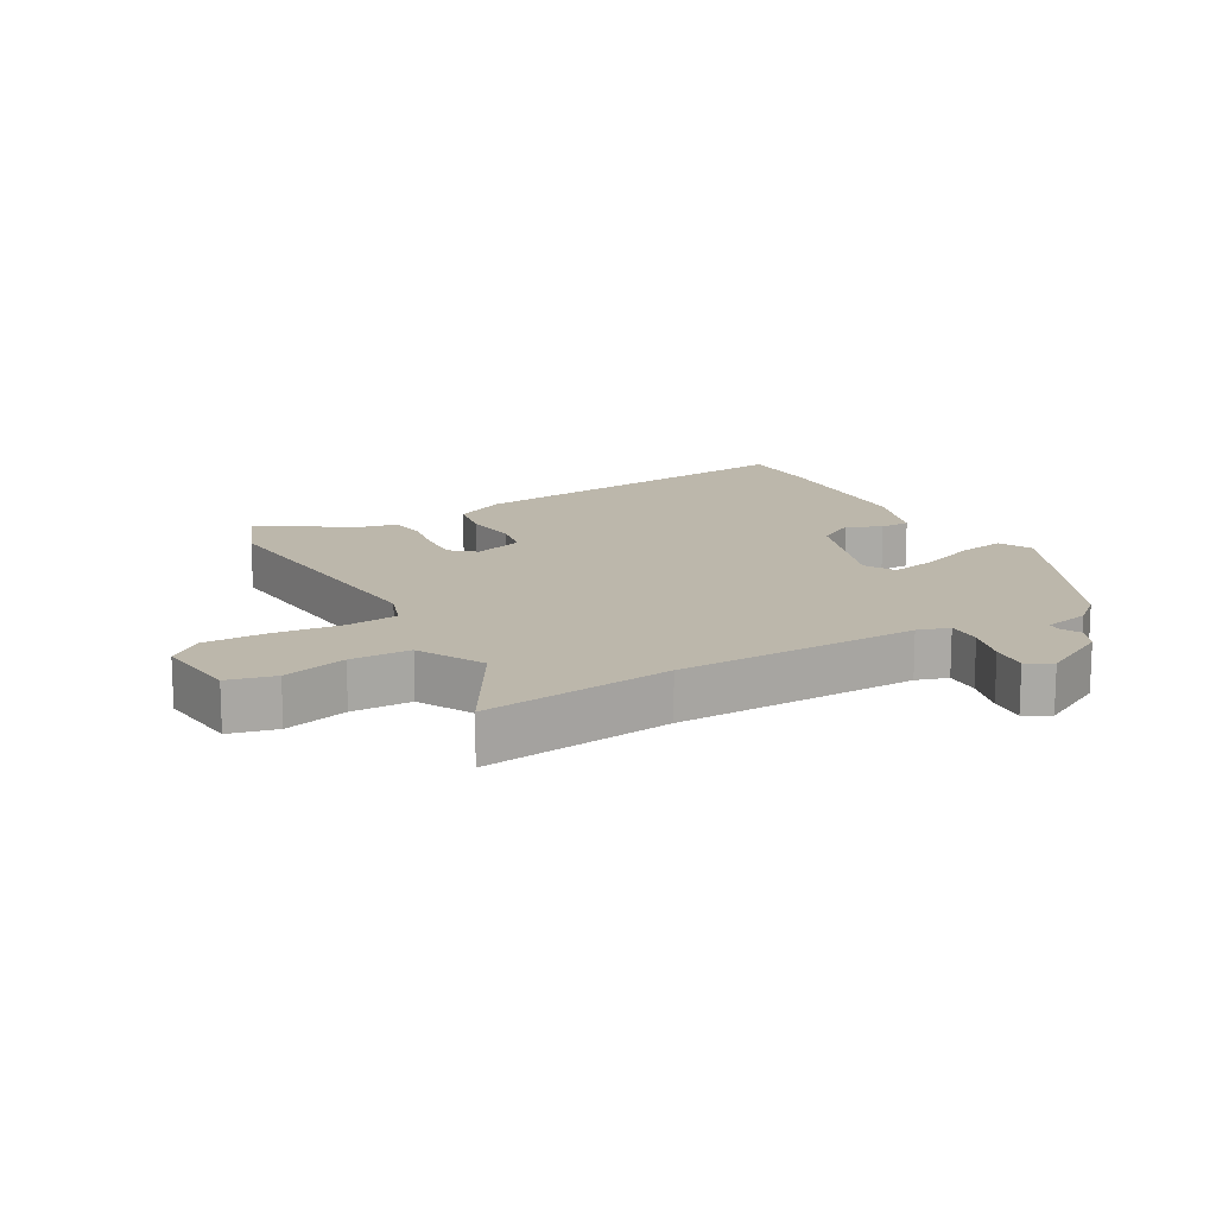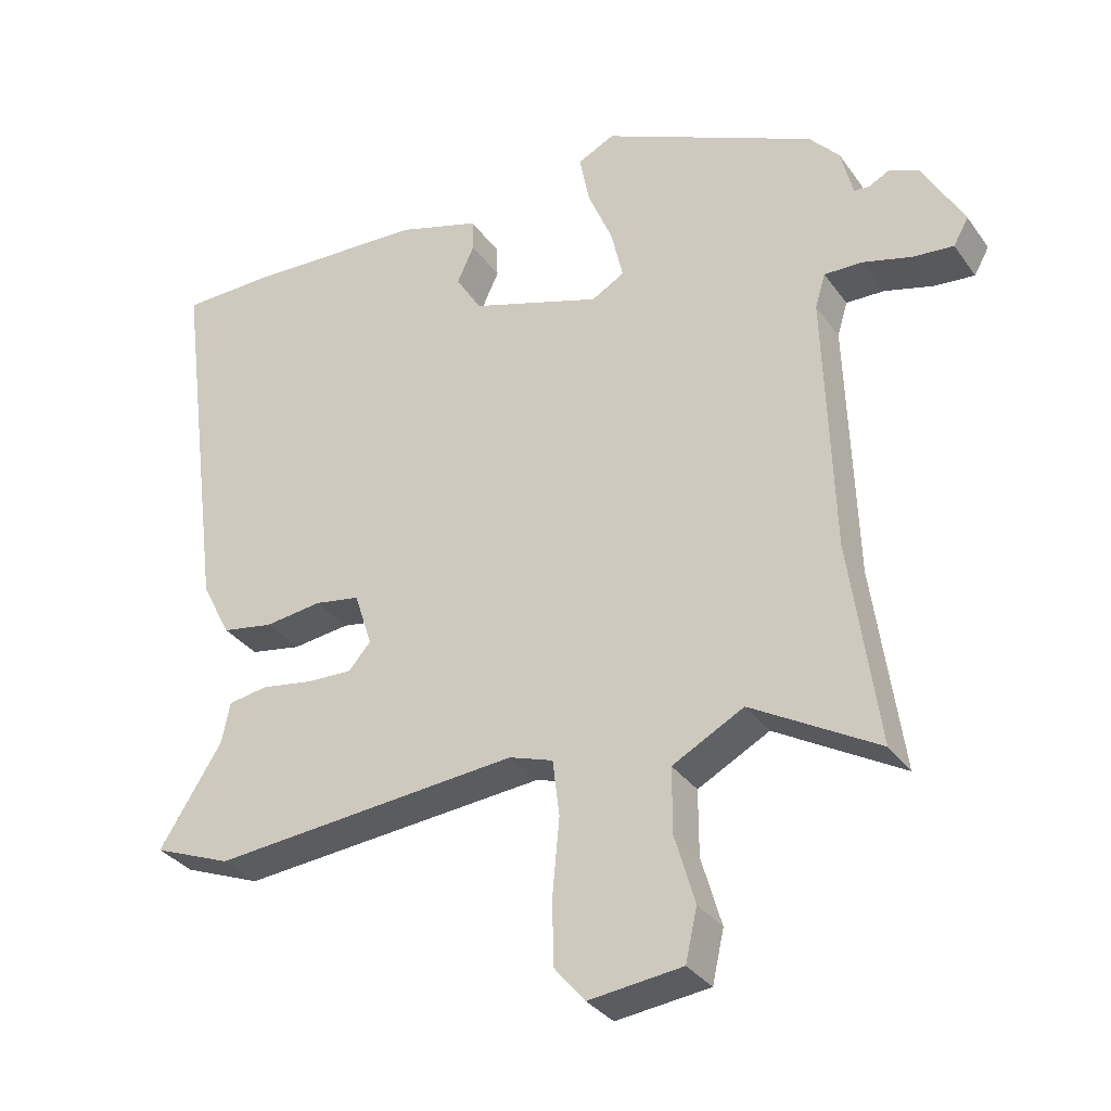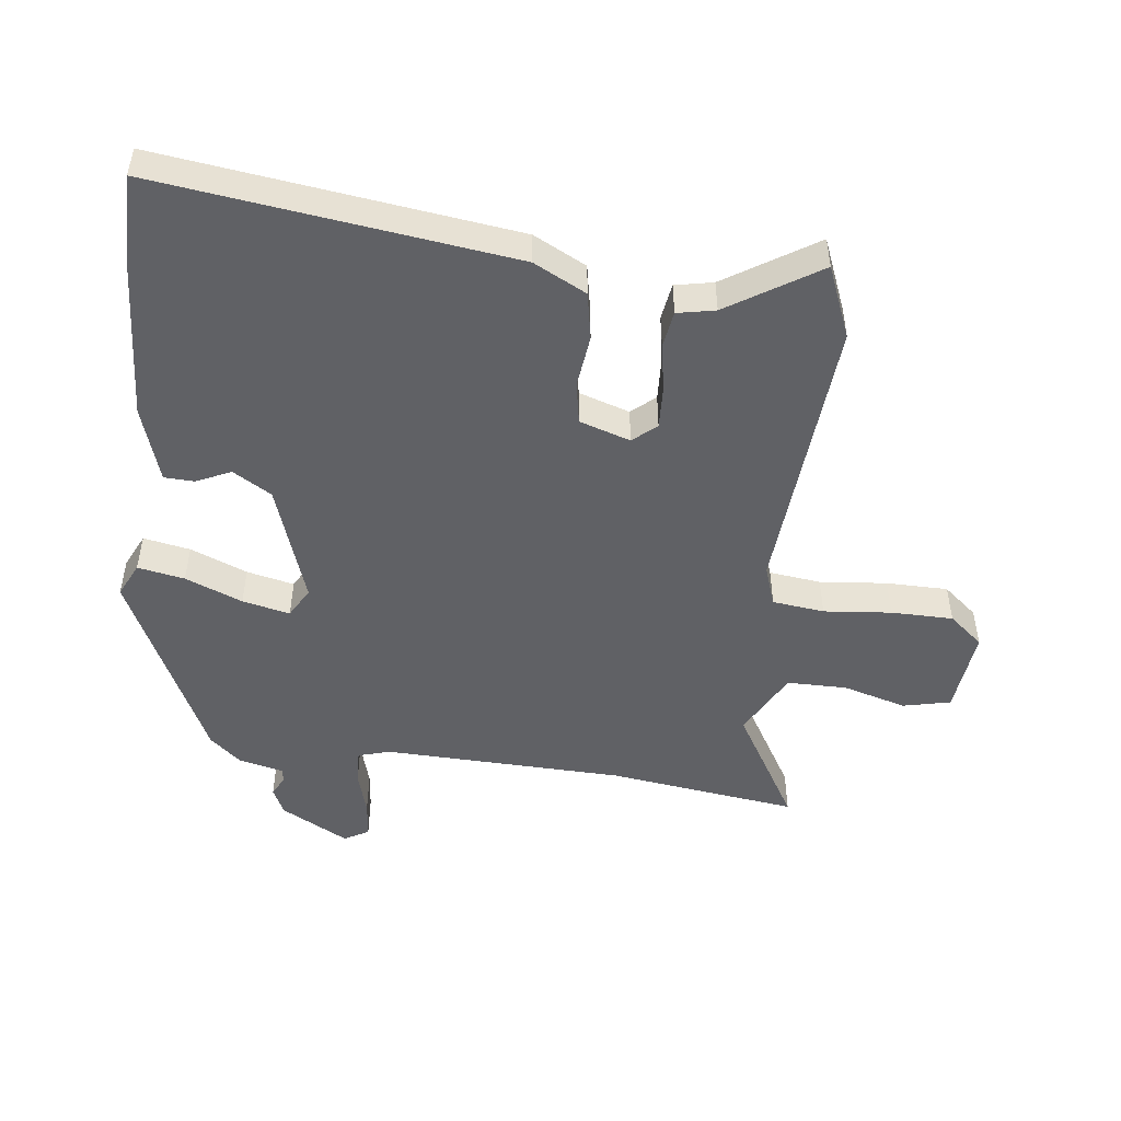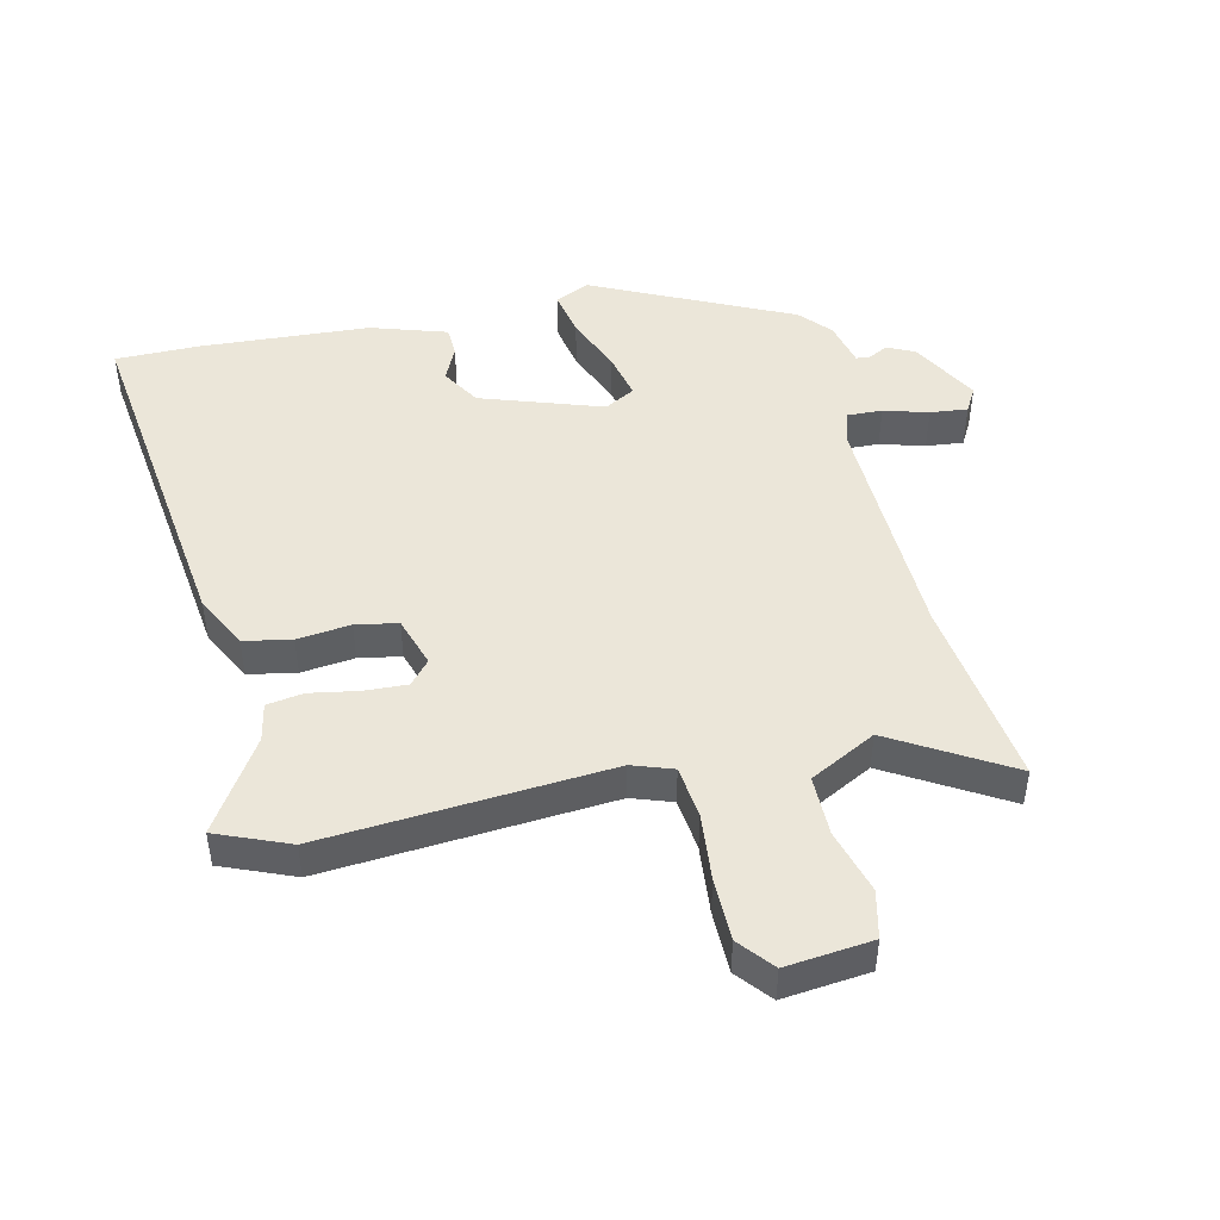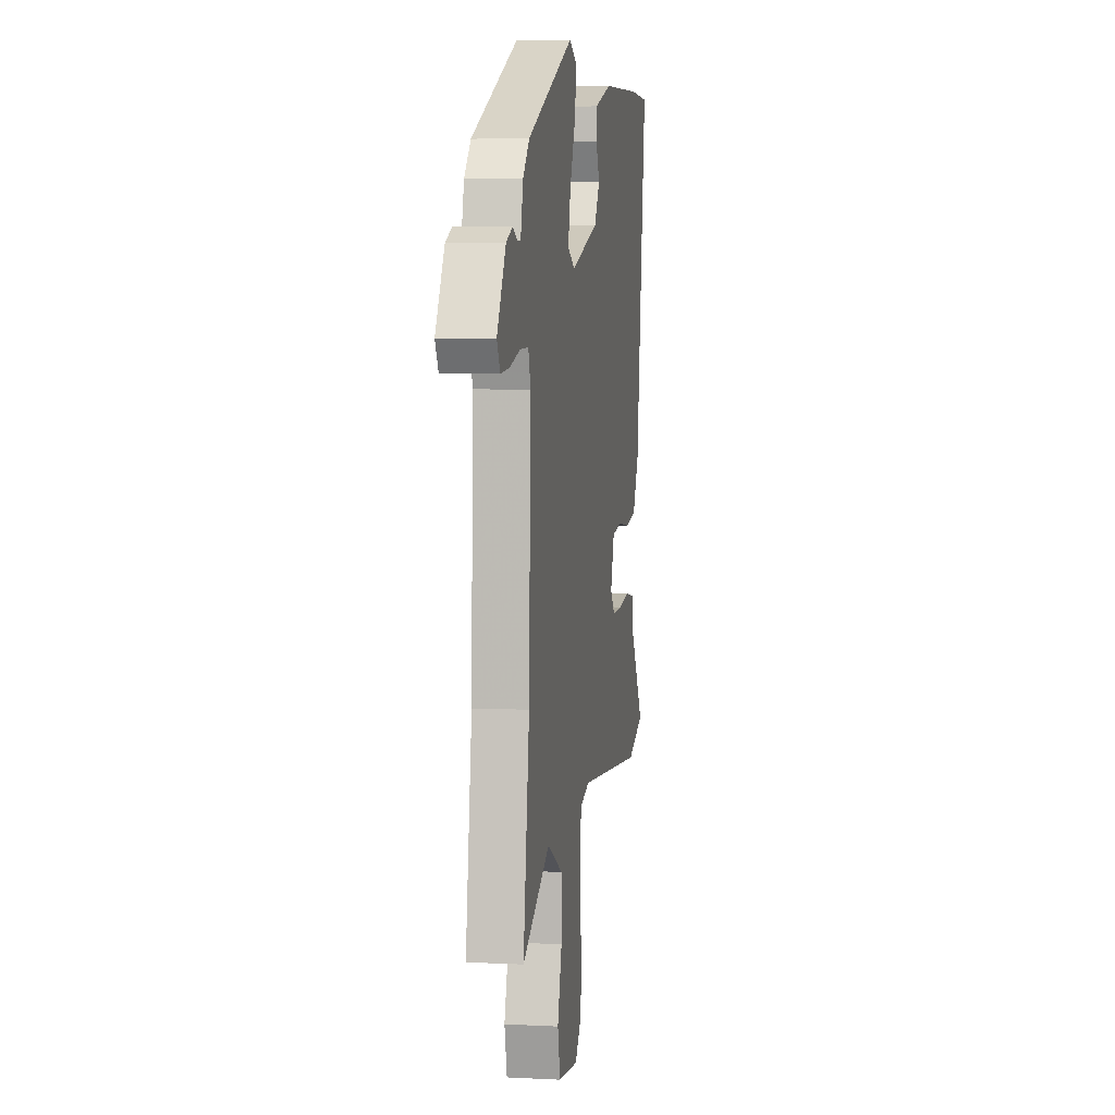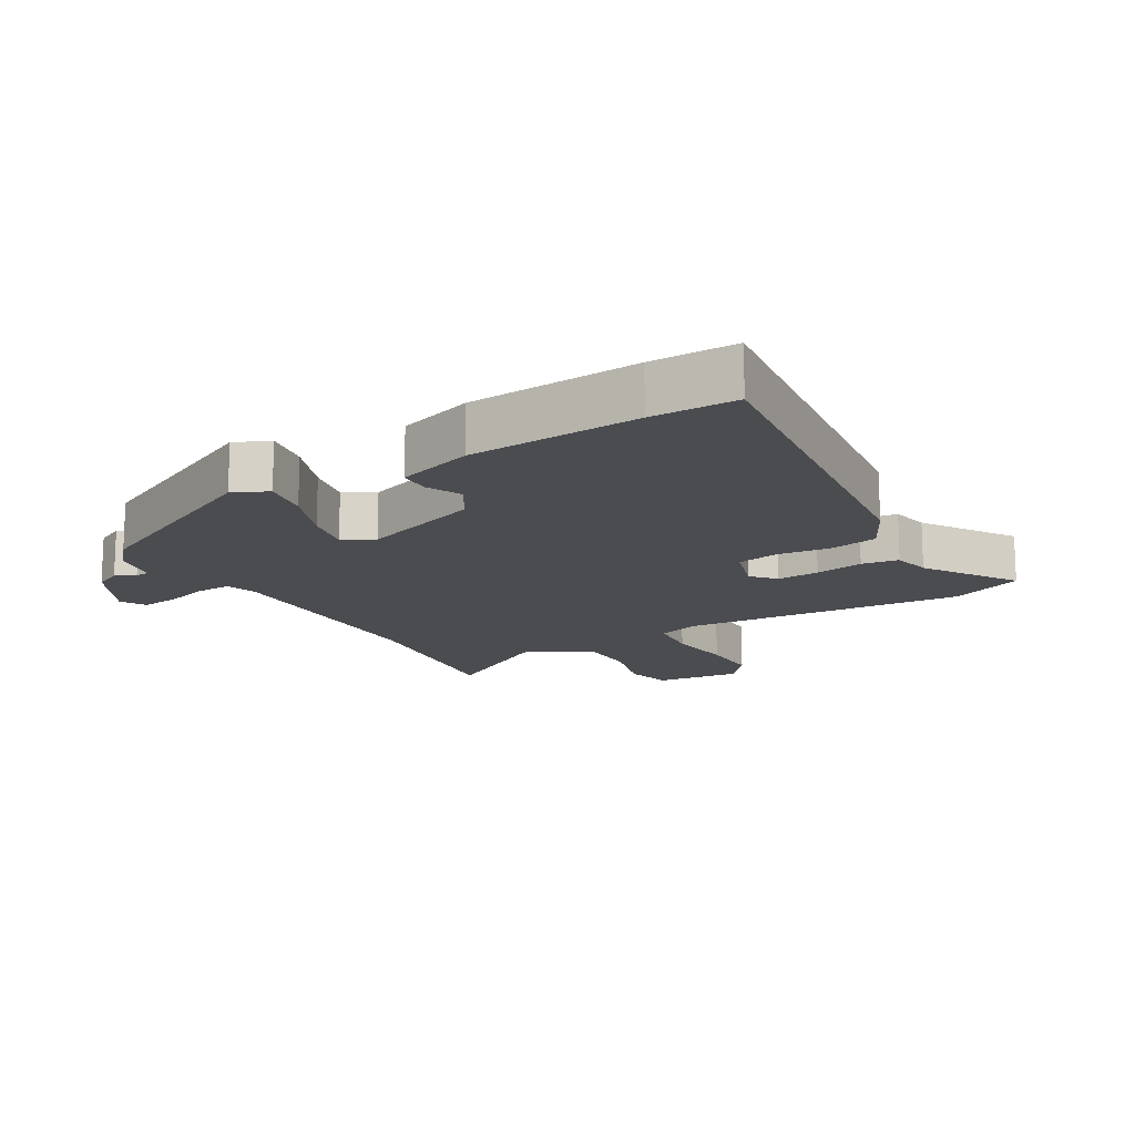
<metadata>
{"format":"obj","ext":"obj","renderer":"f3d","projection":"perspective","resolution":1024,"background":"white","views":[{"elev":14.5,"azim":-119.1,"up":"+Y"},{"elev":-33.2,"azim":-149.9,"up":"+Z"},{"elev":-49.1,"azim":83.2,"up":"+Y"},{"elev":46.7,"azim":167.2,"up":"+Y"},{"elev":4.9,"azim":-80.9,"up":"+Z"},{"elev":-14.8,"azim":31.1,"up":"+Y"}]}
</metadata>
<code>
v -0.515 0.07 -0.612
v -0.474 0.07 -0.312
v -0.462 0.07 0.07
v -0.477 0.07 0.12
v -0.533 0.07 0.118
v -0.603 0.07 0.098
v -0.662 0.07 0.092
v -0.684 0.07 0.131
v -0.625 0.07 0.238
v -0.582 0.07 0.258
v -0.551 0.07 0.242
v -0.529 0.07 0.244
v -0.512 0.07 0.316
v -0.469 0.07 0.365
v -0.157 0.07 0.512
v -0.103 0.07 0.486
v -0.117 0.07 0.412
v -0.154 0.07 0.322
v -0.171 0.07 0.247
v -0.123 0.07 0.22
v 0.068 0.07 0.284
v 0.105 0.07 0.345
v 0.08 0.07 0.399
v 0.082 0.07 0.447
v 0.202 0.07 0.485
v 0.469 0.07 0.5
v 0.602 0.07 0.499
v 0.528 0.07 -0.059
v 0.485 0.07 -0.142
v 0.41 0.07 -0.156
v 0.326 0.07 -0.146
v 0.26 0.07 -0.158
v 0.234 0.07 -0.238
v 0.266 0.07 -0.275
v 0.333 0.07 -0.272
v 0.409 0.07 -0.259
v 0.467 0.07 -0.268
v 0.479 0.07 -0.328
v 0.57 0.07 -0.472
v 0.456 0.07 -0.518
v 0.007 0.07 -0.482
v -0.057 0.07 -0.504
v -0.067 0.07 -0.586
v -0.057 0.07 -0.693
v -0.058 0.07 -0.791
v -0.103 0.07 -0.845
v -0.239 0.07 -0.83
v -0.256 0.07 -0.755
v -0.227 0.07 -0.654
v -0.227 0.07 -0.559
v -0.331 0.07 -0.504
v -0.515 0 -0.612
v -0.474 0 -0.312
v -0.462 0 0.07
v -0.477 0 0.12
v -0.533 0 0.118
v -0.603 0 0.098
v -0.662 0 0.092
v -0.684 0 0.131
v -0.625 0 0.238
v -0.582 0 0.258
v -0.551 0 0.242
v -0.529 0 0.244
v -0.512 0 0.316
v -0.469 0 0.365
v -0.157 0 0.512
v -0.103 0 0.486
v -0.117 0 0.412
v -0.154 0 0.322
v -0.171 0 0.247
v -0.123 0 0.22
v 0.068 0 0.284
v 0.105 0 0.345
v 0.08 0 0.399
v 0.082 0 0.447
v 0.202 0 0.485
v 0.469 0 0.5
v 0.602 0 0.499
v 0.528 0 -0.059
v 0.485 0 -0.142
v 0.41 0 -0.156
v 0.326 0 -0.146
v 0.26 0 -0.158
v 0.234 0 -0.238
v 0.266 0 -0.275
v 0.333 0 -0.272
v 0.409 0 -0.259
v 0.467 0 -0.268
v 0.479 0 -0.328
v 0.57 0 -0.472
v 0.456 0 -0.518
v 0.007 0 -0.482
v -0.057 0 -0.504
v -0.067 0 -0.586
v -0.057 0 -0.693
v -0.058 0 -0.791
v -0.103 0 -0.845
v -0.239 0 -0.83
v -0.256 0 -0.755
v -0.227 0 -0.654
v -0.227 0 -0.559
v -0.331 0 -0.504
f 47 48 49
f 46 47 49
f 45 46 49
f 44 45 49
f 43 44 49
f 42 43 49 50
f 41 42 50 51
f 38 39 40 41
f 38 41 51
f 37 38 51
f 36 37 51
f 35 36 51
f 29 30 31
f 28 29 31
f 27 28 31
f 26 27 31
f 25 26 31
f 24 25 31
f 24 31 32
f 22 23 24
f 22 24 32
f 21 22 32 33
f 16 17 18
f 15 16 18
f 14 15 18
f 13 14 18
f 12 13 18
f 12 18 19
f 11 12 19 20
f 9 10 11
f 8 9 11
f 7 8 11
f 6 7 11
f 5 6 11
f 4 5 11 20
f 51 1 2
f 34 35 51 2
f 20 21 33
f 3 4 20 33
f 2 3 33 34
f 100 99 98
f 100 98 97
f 100 97 96
f 100 96 95
f 100 95 94
f 101 100 94 93
f 102 101 93 92
f 92 91 90 89
f 102 92 89
f 102 89 88
f 102 88 87
f 102 87 86
f 82 81 80
f 82 80 79
f 82 79 78
f 82 78 77
f 82 77 76
f 82 76 75
f 83 82 75
f 75 74 73
f 83 75 73
f 84 83 73 72
f 69 68 67
f 69 67 66
f 69 66 65
f 69 65 64
f 69 64 63
f 70 69 63
f 71 70 63 62
f 62 61 60
f 62 60 59
f 62 59 58
f 62 58 57
f 62 57 56
f 71 62 56 55
f 53 52 102
f 53 102 86 85
f 84 72 71
f 84 71 55 54
f 85 84 54 53
f 1 52 53 2
f 2 53 54 3
f 3 54 55 4
f 4 55 56 5
f 5 56 57 6
f 6 57 58 7
f 7 58 59 8
f 8 59 60 9
f 9 60 61 10
f 10 61 62 11
f 11 62 63 12
f 12 63 64 13
f 13 64 65 14
f 14 65 66 15
f 15 66 67 16
f 16 67 68 17
f 17 68 69 18
f 18 69 70 19
f 19 70 71 20
f 20 71 72 21
f 21 72 73 22
f 22 73 74 23
f 23 74 75 24
f 24 75 76 25
f 25 76 77 26
f 26 77 78 27
f 27 78 79 28
f 28 79 80 29
f 29 80 81 30
f 30 81 82 31
f 31 82 83 32
f 32 83 84 33
f 33 84 85 34
f 34 85 86 35
f 35 86 87 36
f 36 87 88 37
f 37 88 89 38
f 38 89 90 39
f 39 90 91 40
f 40 91 92 41
f 41 92 93 42
f 42 93 94 43
f 43 94 95 44
f 44 95 96 45
f 45 96 97 46
f 46 97 98 47
f 47 98 99 48
f 48 99 100 49
f 49 100 101 50
f 50 101 102 51
f 51 102 52 1

</code>
